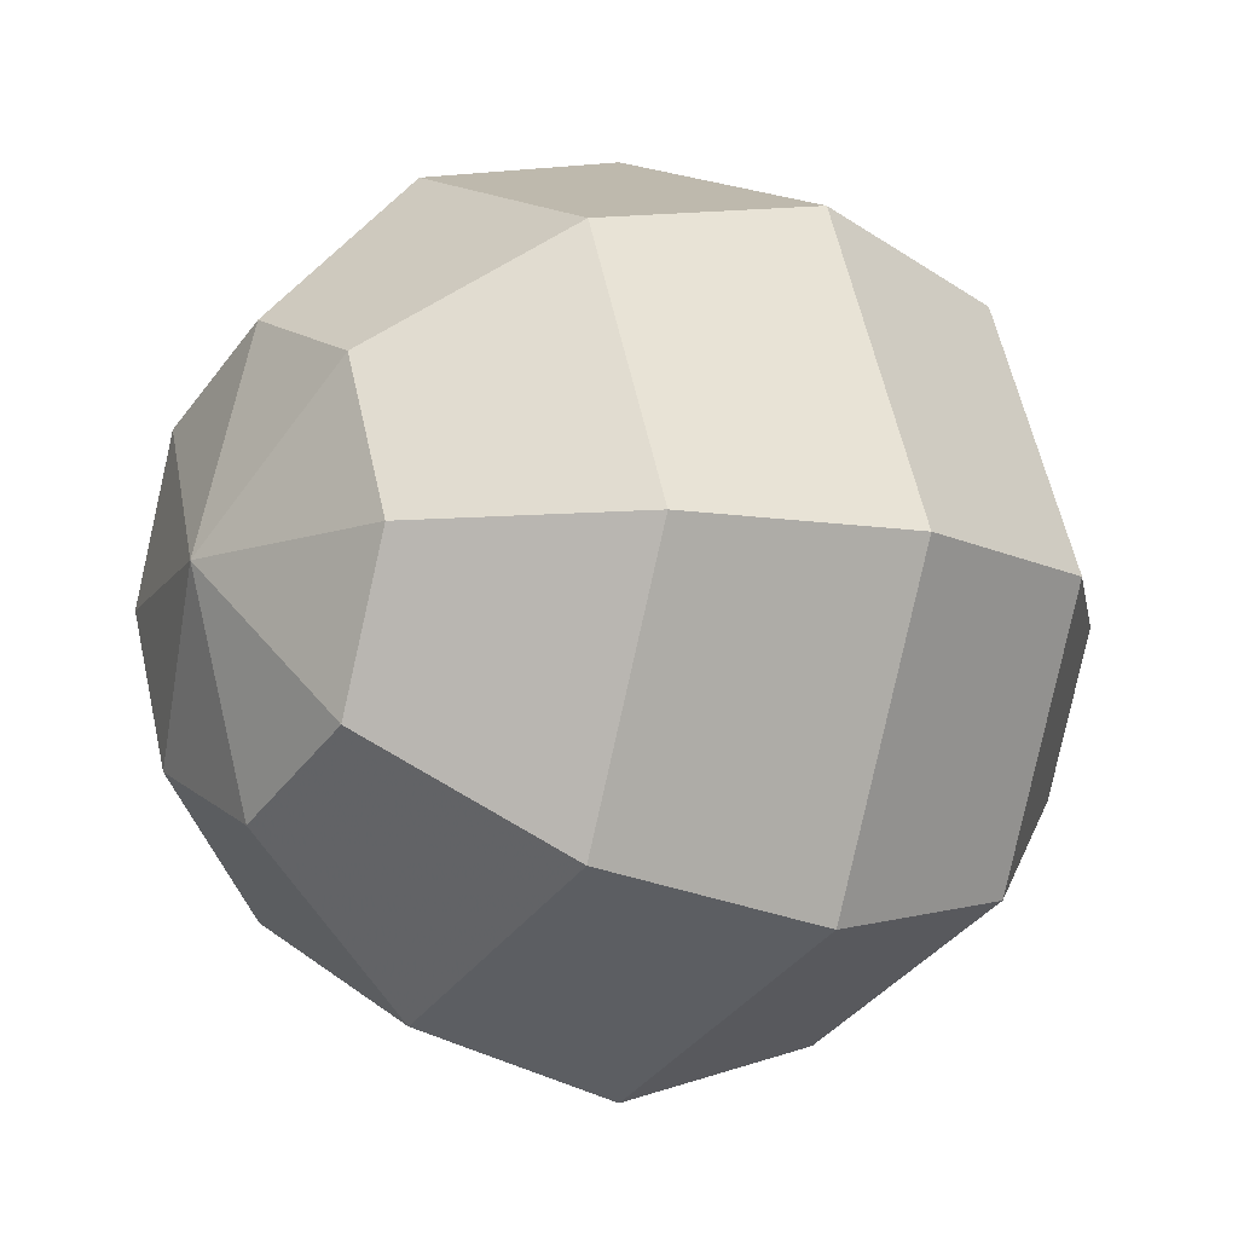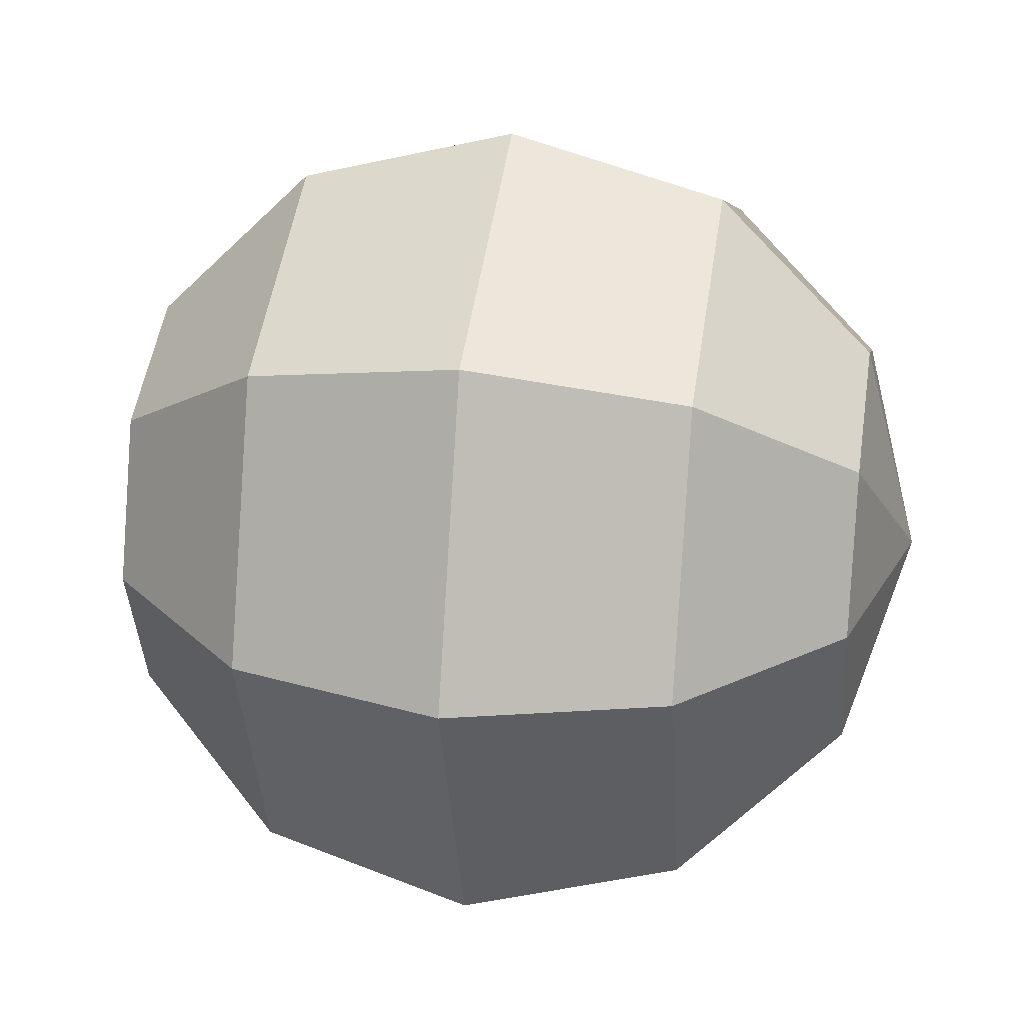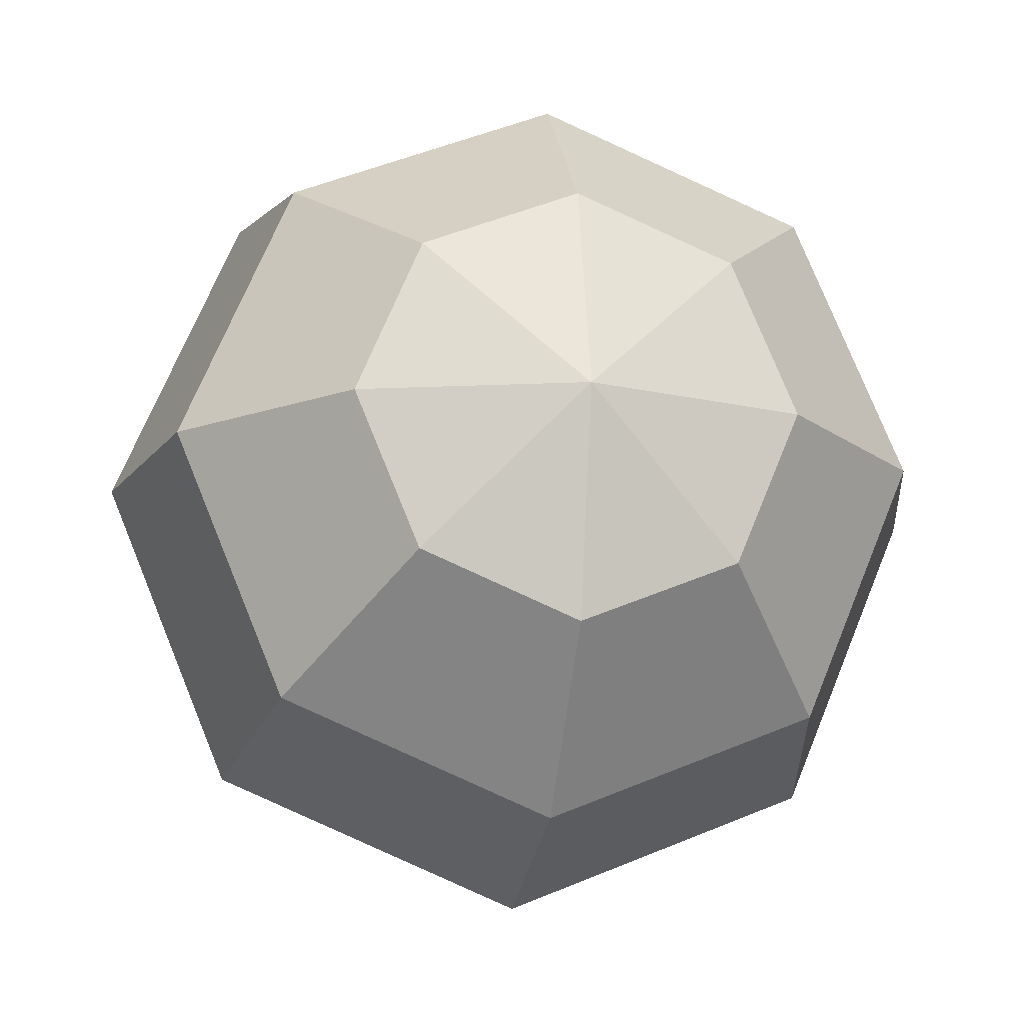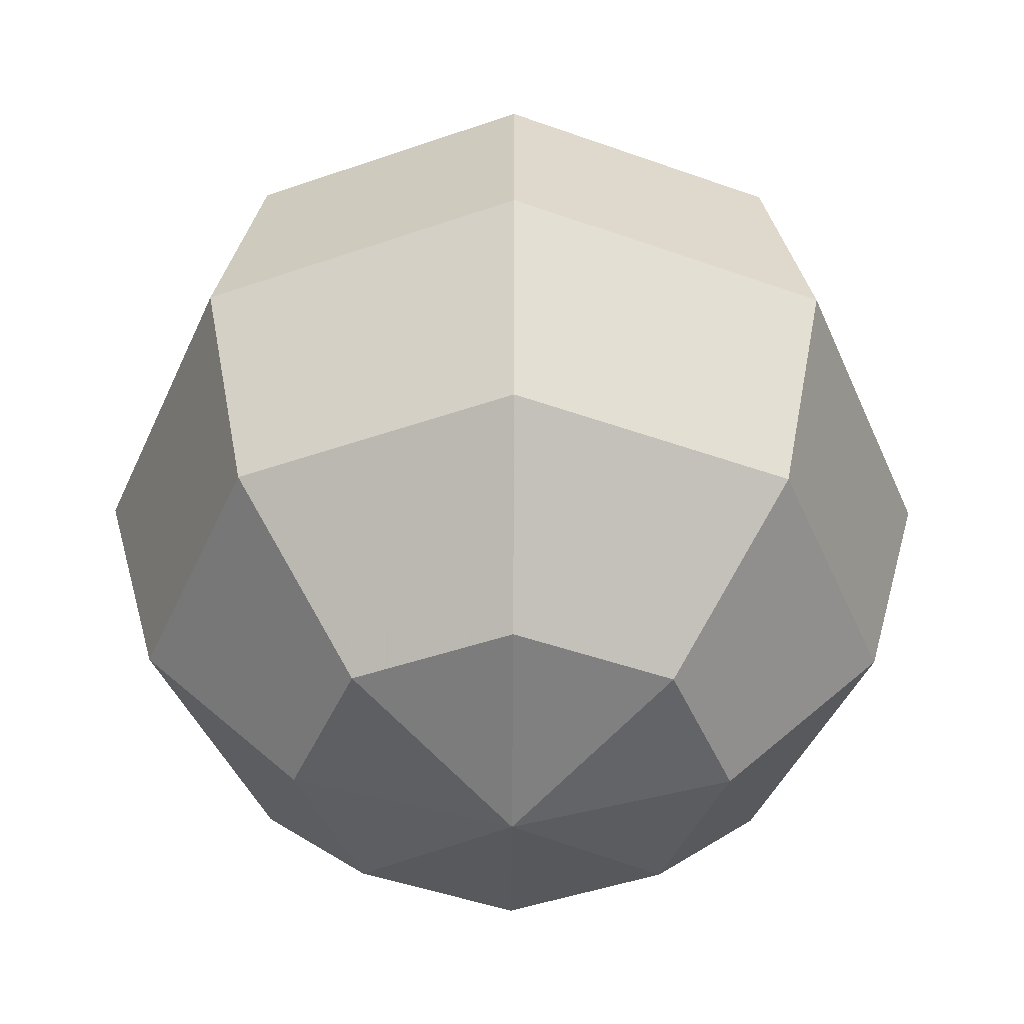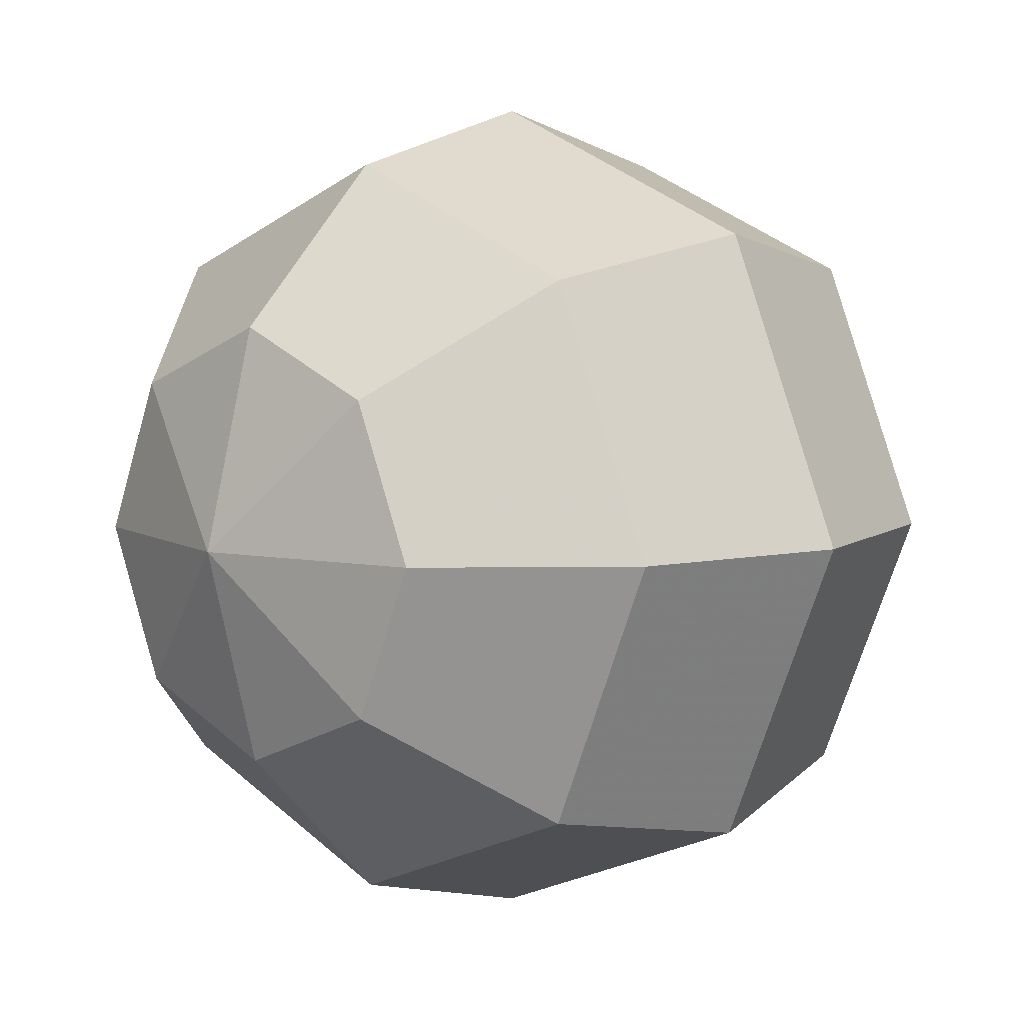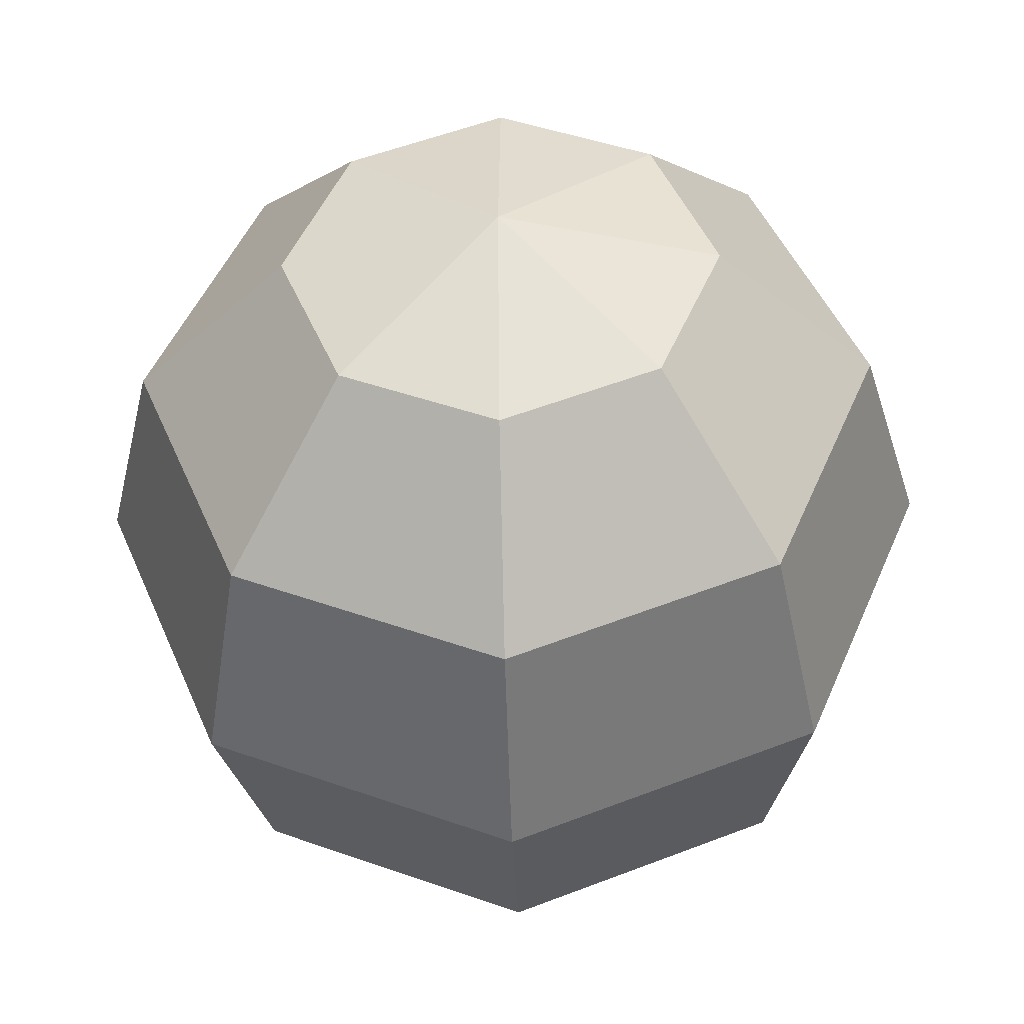
<metadata>
{"format":"obj","ext":"obj","renderer":"f3d","projection":"perspective","resolution":1024,"background":"white","views":[{"elev":-11.3,"azim":55.0,"up":"+Z"},{"elev":27.3,"azim":99.3,"up":"+Z"},{"elev":-16.6,"azim":170.1,"up":"+Z"},{"elev":-44.7,"azim":89.7,"up":"+Y"},{"elev":7.1,"azim":43.2,"up":"+Z"},{"elev":-41.4,"azim":-178.2,"up":"+Z"}]}
</metadata>
<code>
o n0b0
v 0 -4 0
v 0 4 0
v 2 -3.464 0
v 3.464 -2 0
v 3.464 2 0
v 2 3.464 0
v 4 0 0
v 2.449 2 -2.449
v 1.414 -3.464 -1.414
v 2.828 0 -2.828
v 2.449 -2 -2.449
v 1.414 3.464 -1.414
v 0 0 -4
v 0 -2 -3.464
v 1.414 3.464 1.414
v 0 -3.464 -2
v 0 2 -3.464
v 0 3.464 -2
v -2.828 0 -2.828
v -2.449 2 -2.449
v 2.449 2 2.449
v -1.414 -3.464 -1.414
v -1.414 3.464 -1.414
v -2.449 -2 -2.449
v 2.828 0 2.828
v -2 -3.464 0
v -3.464 -2 0
v -3.464 2 0
v -4 0 0
v -2 3.464 0
v -2.828 0 2.828
v -2.449 -2 2.449
v -1.414 3.464 1.414
v -1.414 -3.464 1.414
v -2.449 2 2.449
v 2.449 -2 2.449
v 0 0 4
v 0 2 3.464
v 0 3.464 2
v 0 -3.464 2
v 0 -2 3.464
v 1.414 -3.464 1.414
f 27 24 26
f 30 33 2
f 15 6 2
f 37 31 41
f 41 32 40
f 39 15 2
f 2 33 39
f 8 5 10
f 34 40 32
f 13 10 14
f 5 8 6
f 14 11 16
f 1 3 42
f 7 25 4
f 36 4 25
f 4 36 3
f 42 3 36
f 32 27 34
f 26 34 27
f 21 5 15
f 19 13 24
f 14 24 13
f 24 14 22
f 35 38 33
f 16 22 14
f 1 16 9
f 21 38 25
f 9 3 1
f 1 40 34
f 1 26 22
f 12 6 8
f 7 10 5
f 28 20 29
f 19 29 20
f 38 21 39
f 31 37 35
f 4 11 7
f 41 36 37
f 35 28 31
f 29 31 28
f 24 22 26
f 41 40 42
f 4 3 11
f 9 11 3
f 36 25 37
f 11 10 7
f 11 9 16
f 12 18 2
f 6 12 2
f 34 26 1
f 22 16 1
f 15 39 21
f 42 40 1
f 2 23 30
f 18 23 2
f 20 30 23
f 30 20 28
f 39 33 38
f 27 32 29
f 31 29 32
f 11 14 10
f 32 41 31
f 24 27 19
f 29 19 27
f 18 12 17
f 8 17 12
f 17 8 13
f 10 13 8
f 6 15 5
f 28 35 30
f 33 30 35
f 36 41 42
f 25 7 21
f 5 21 7
f 38 35 37
f 17 20 18
f 37 25 38
f 23 18 20
f 13 19 17
f 20 17 19

</code>
